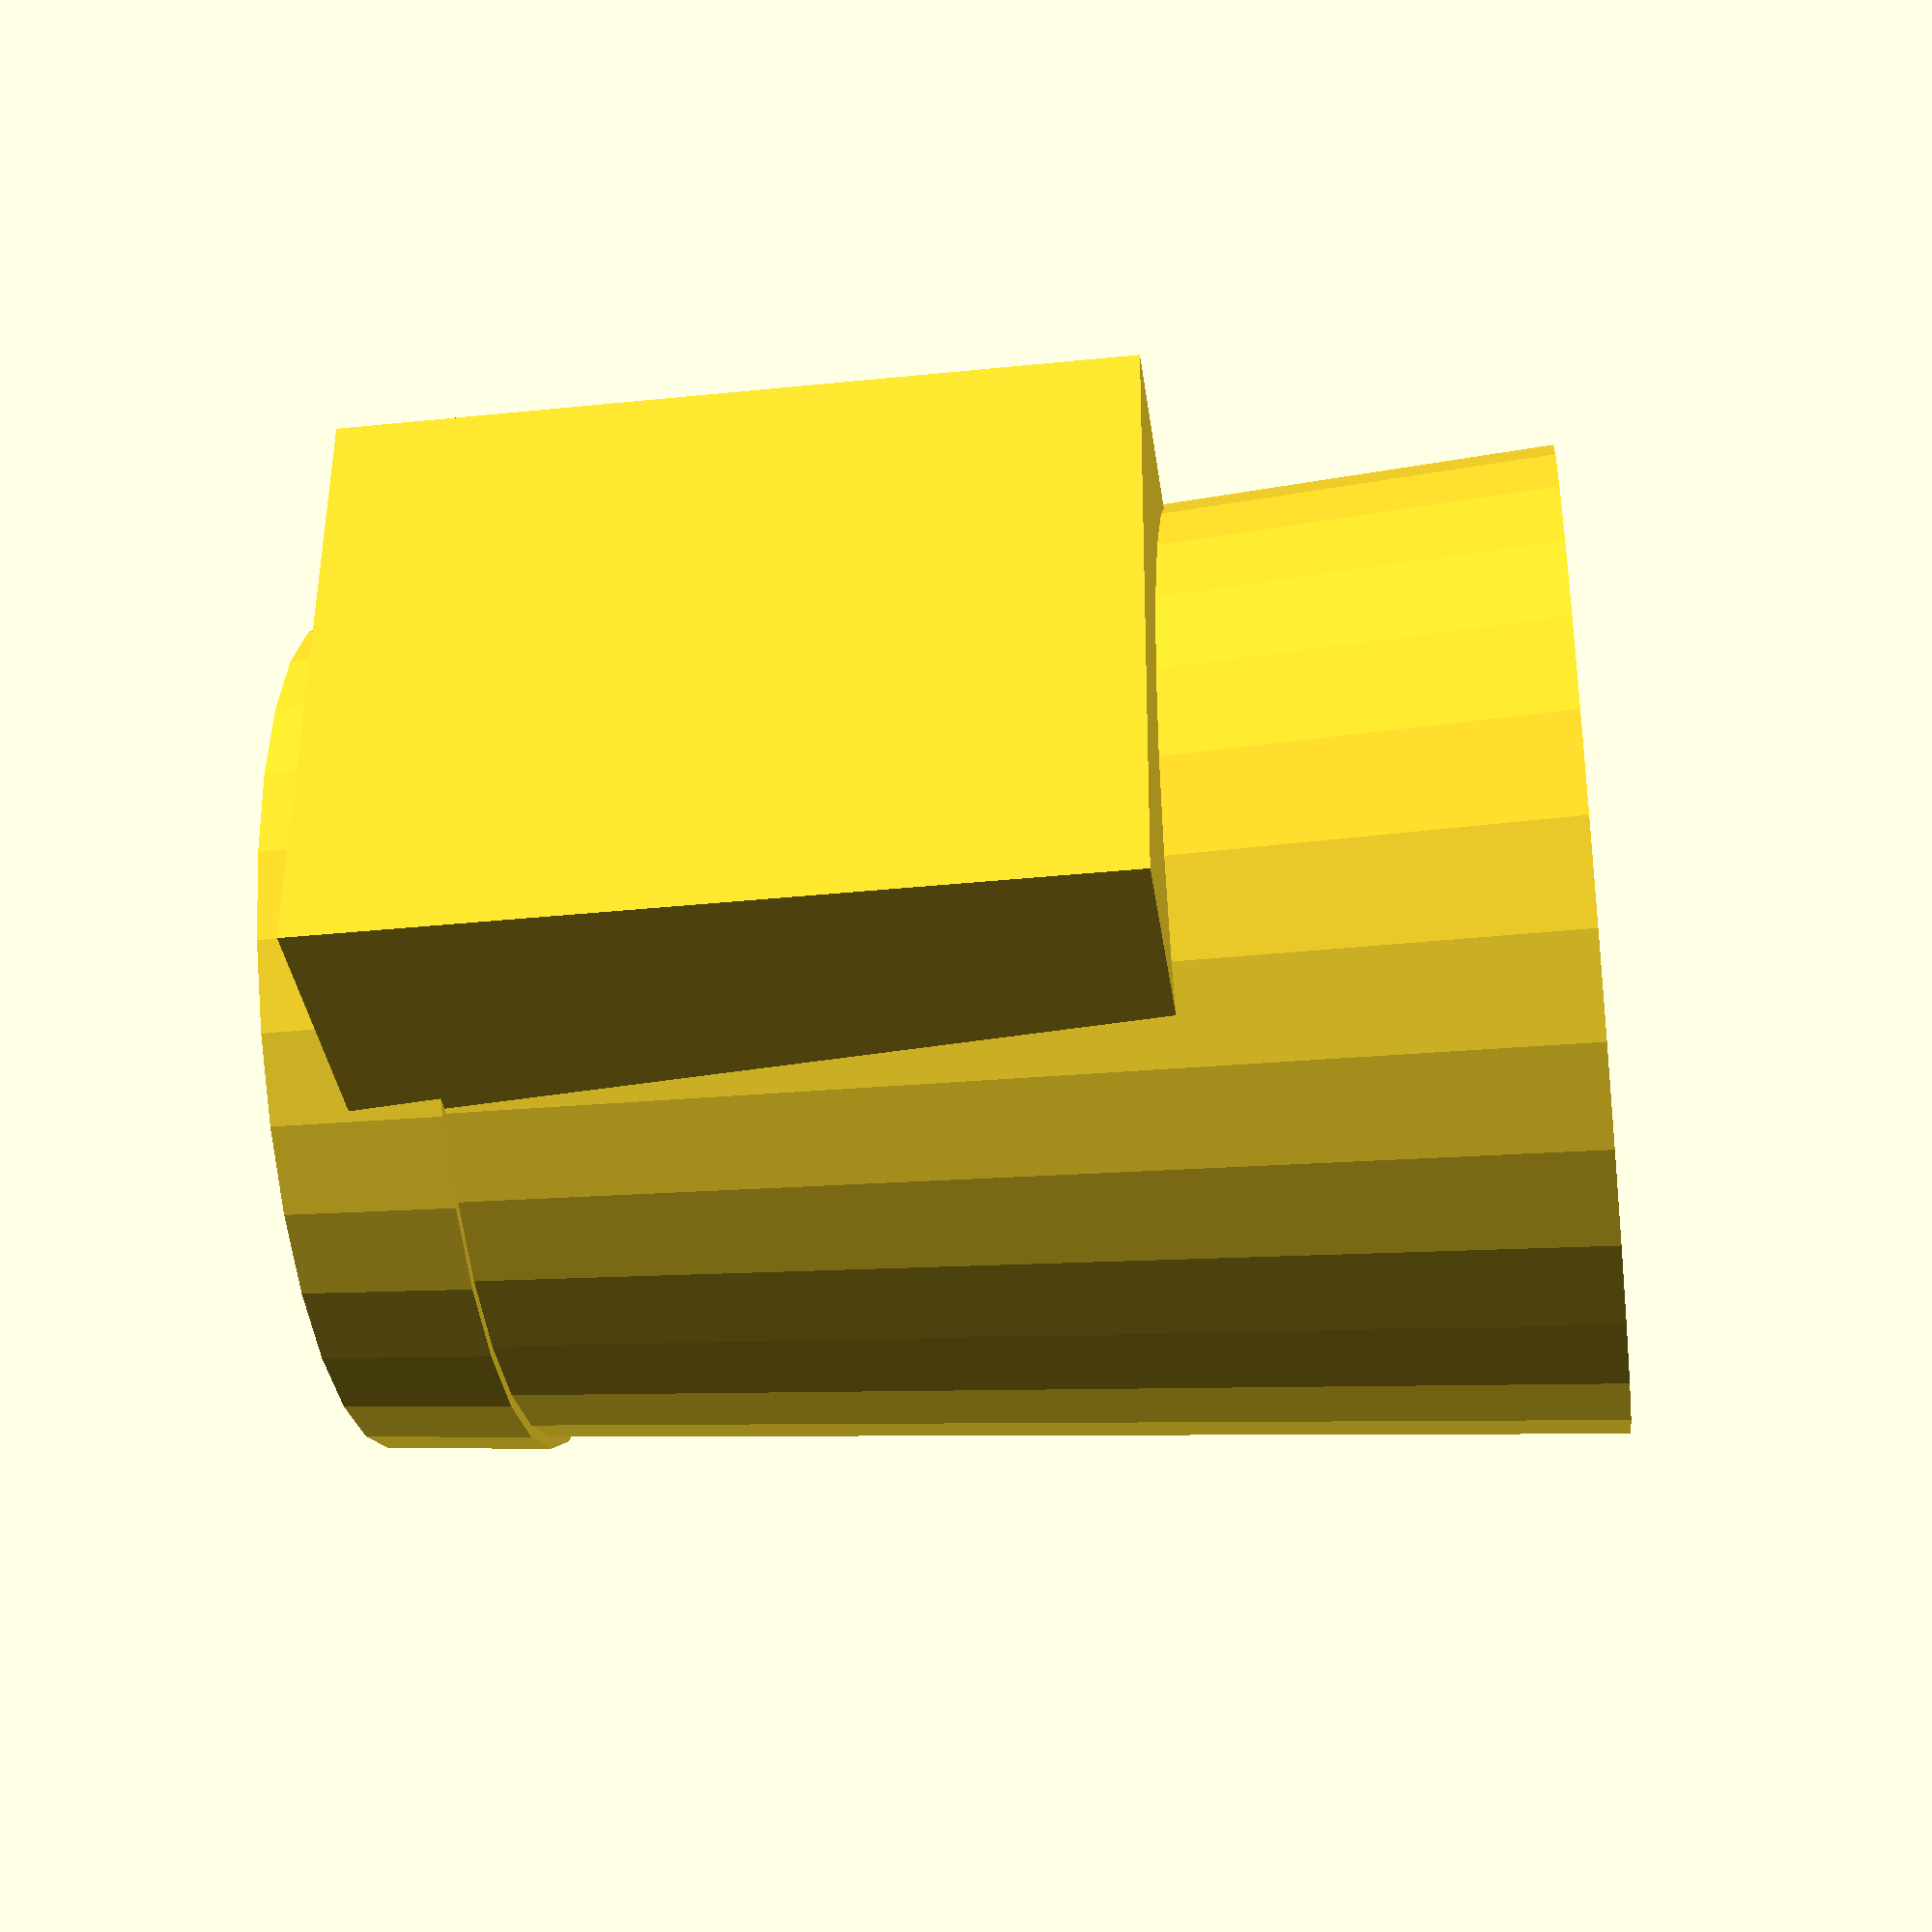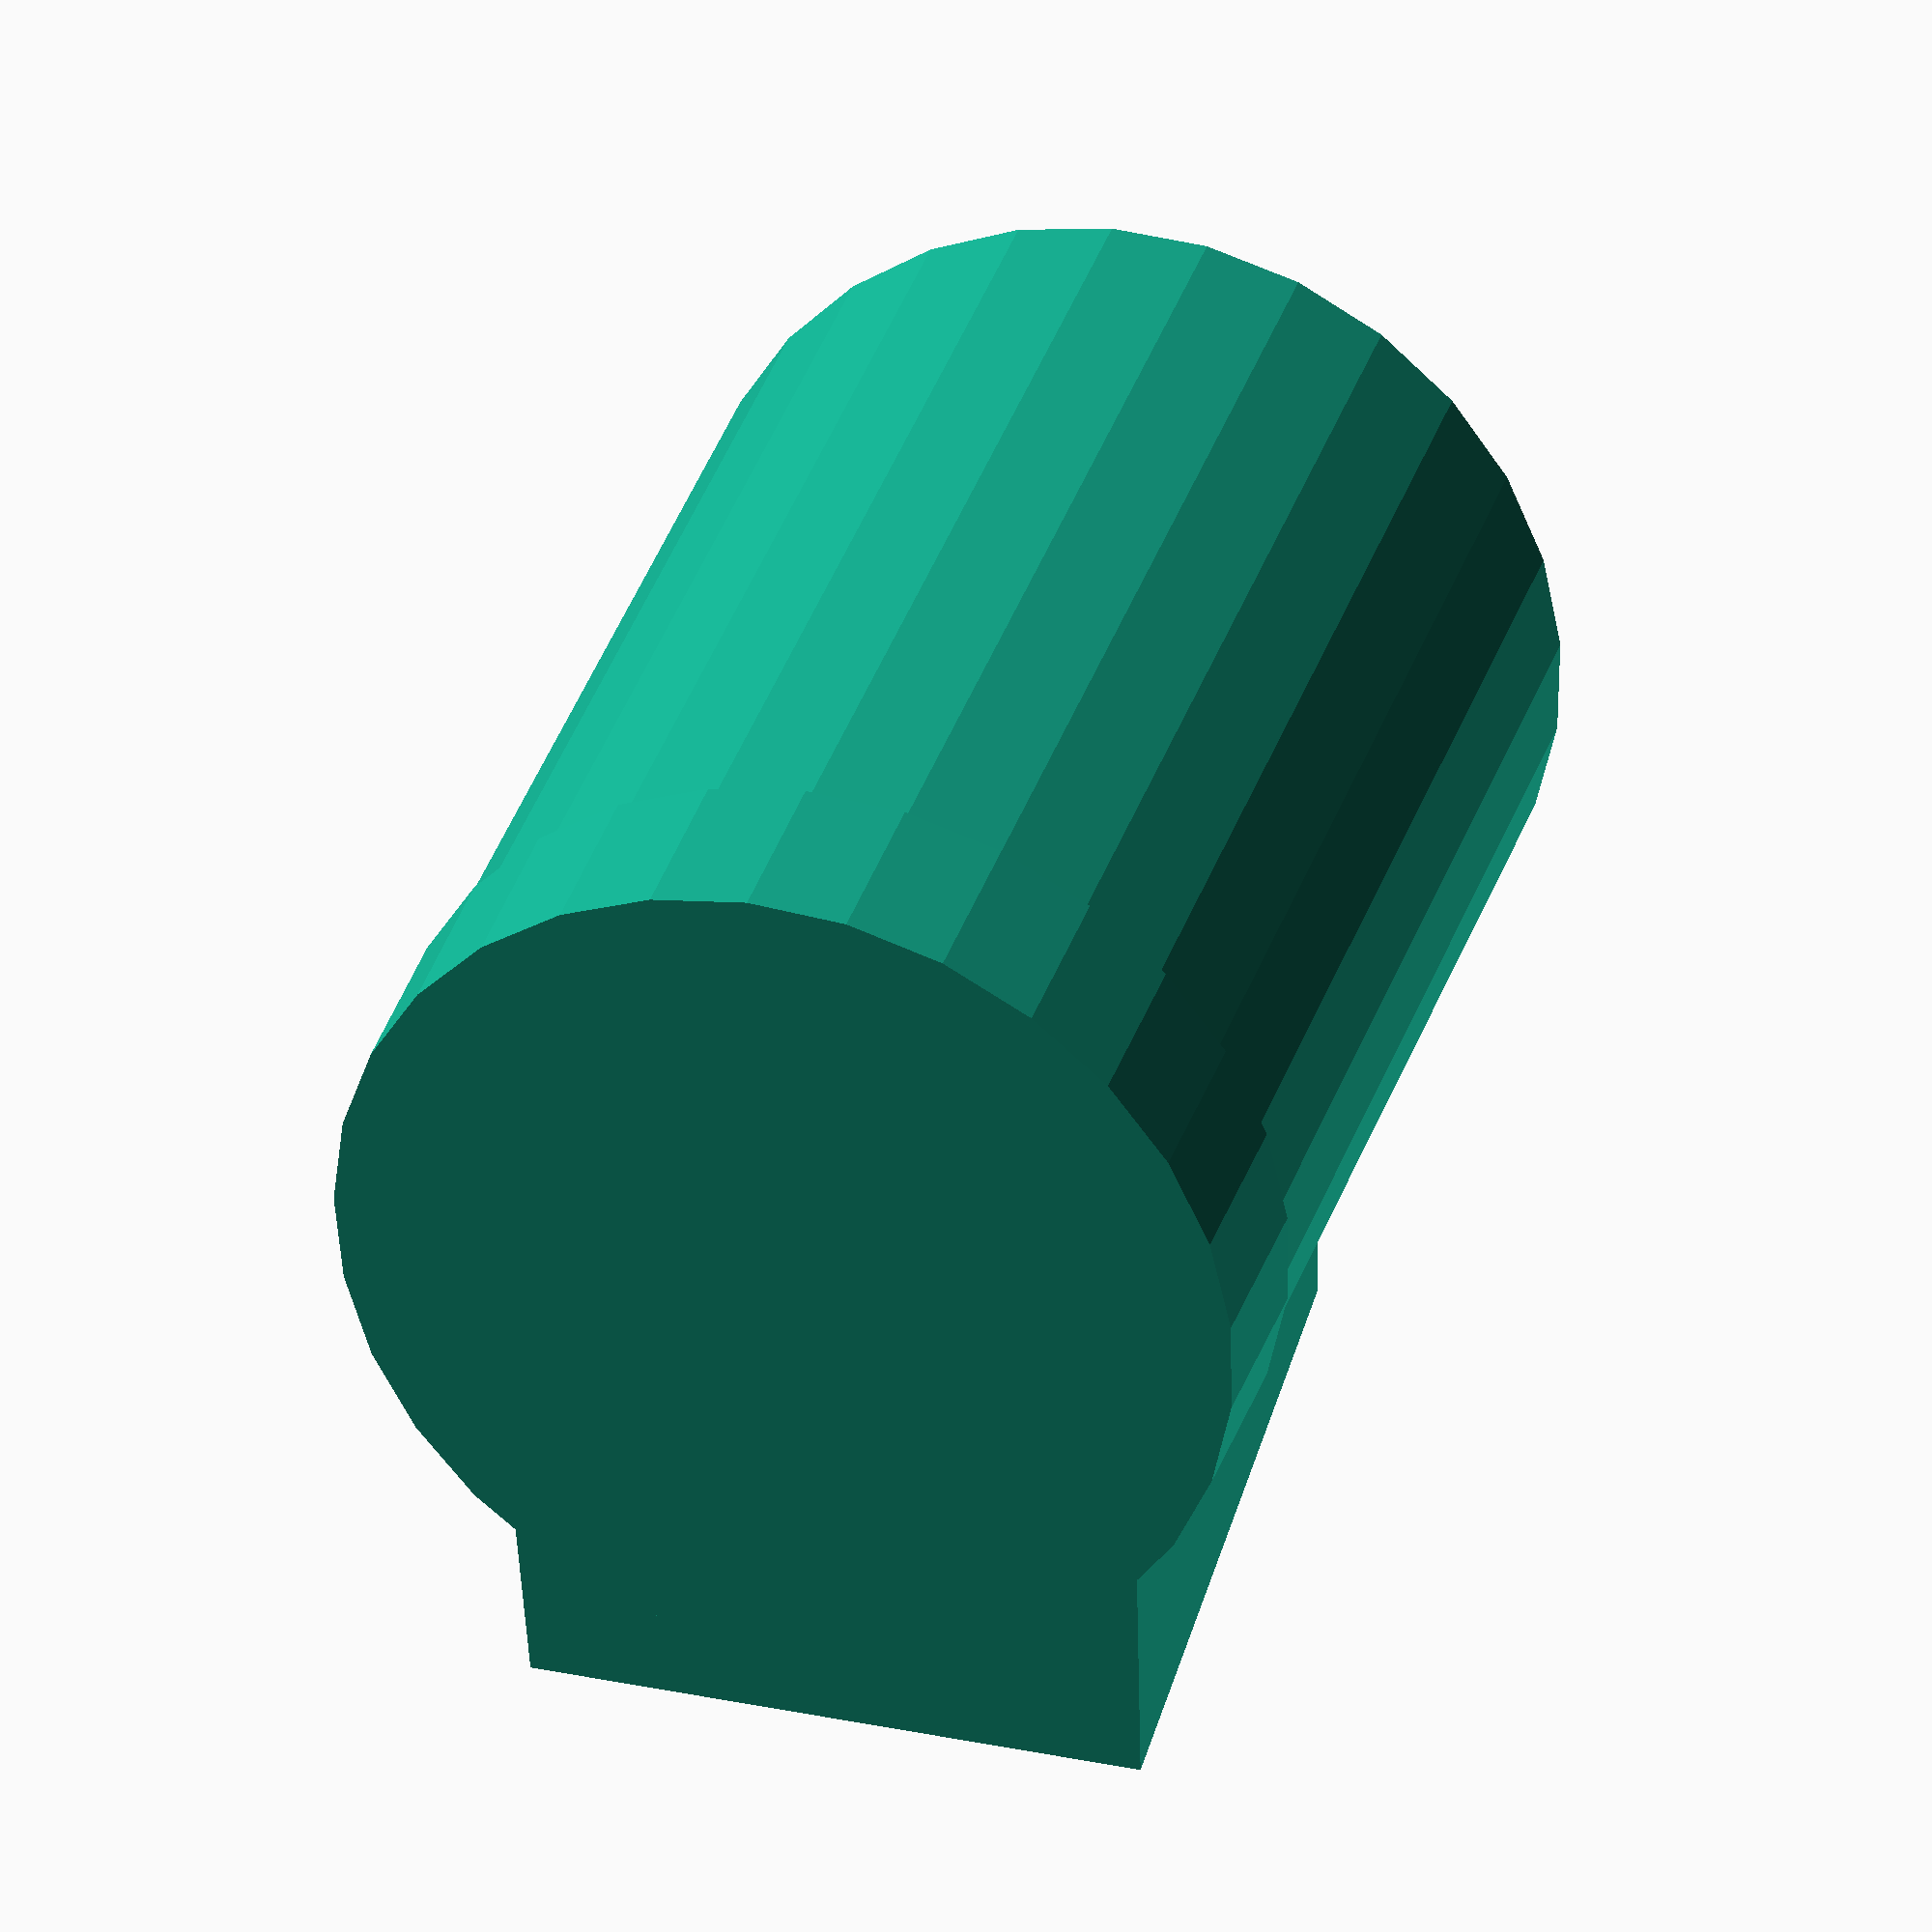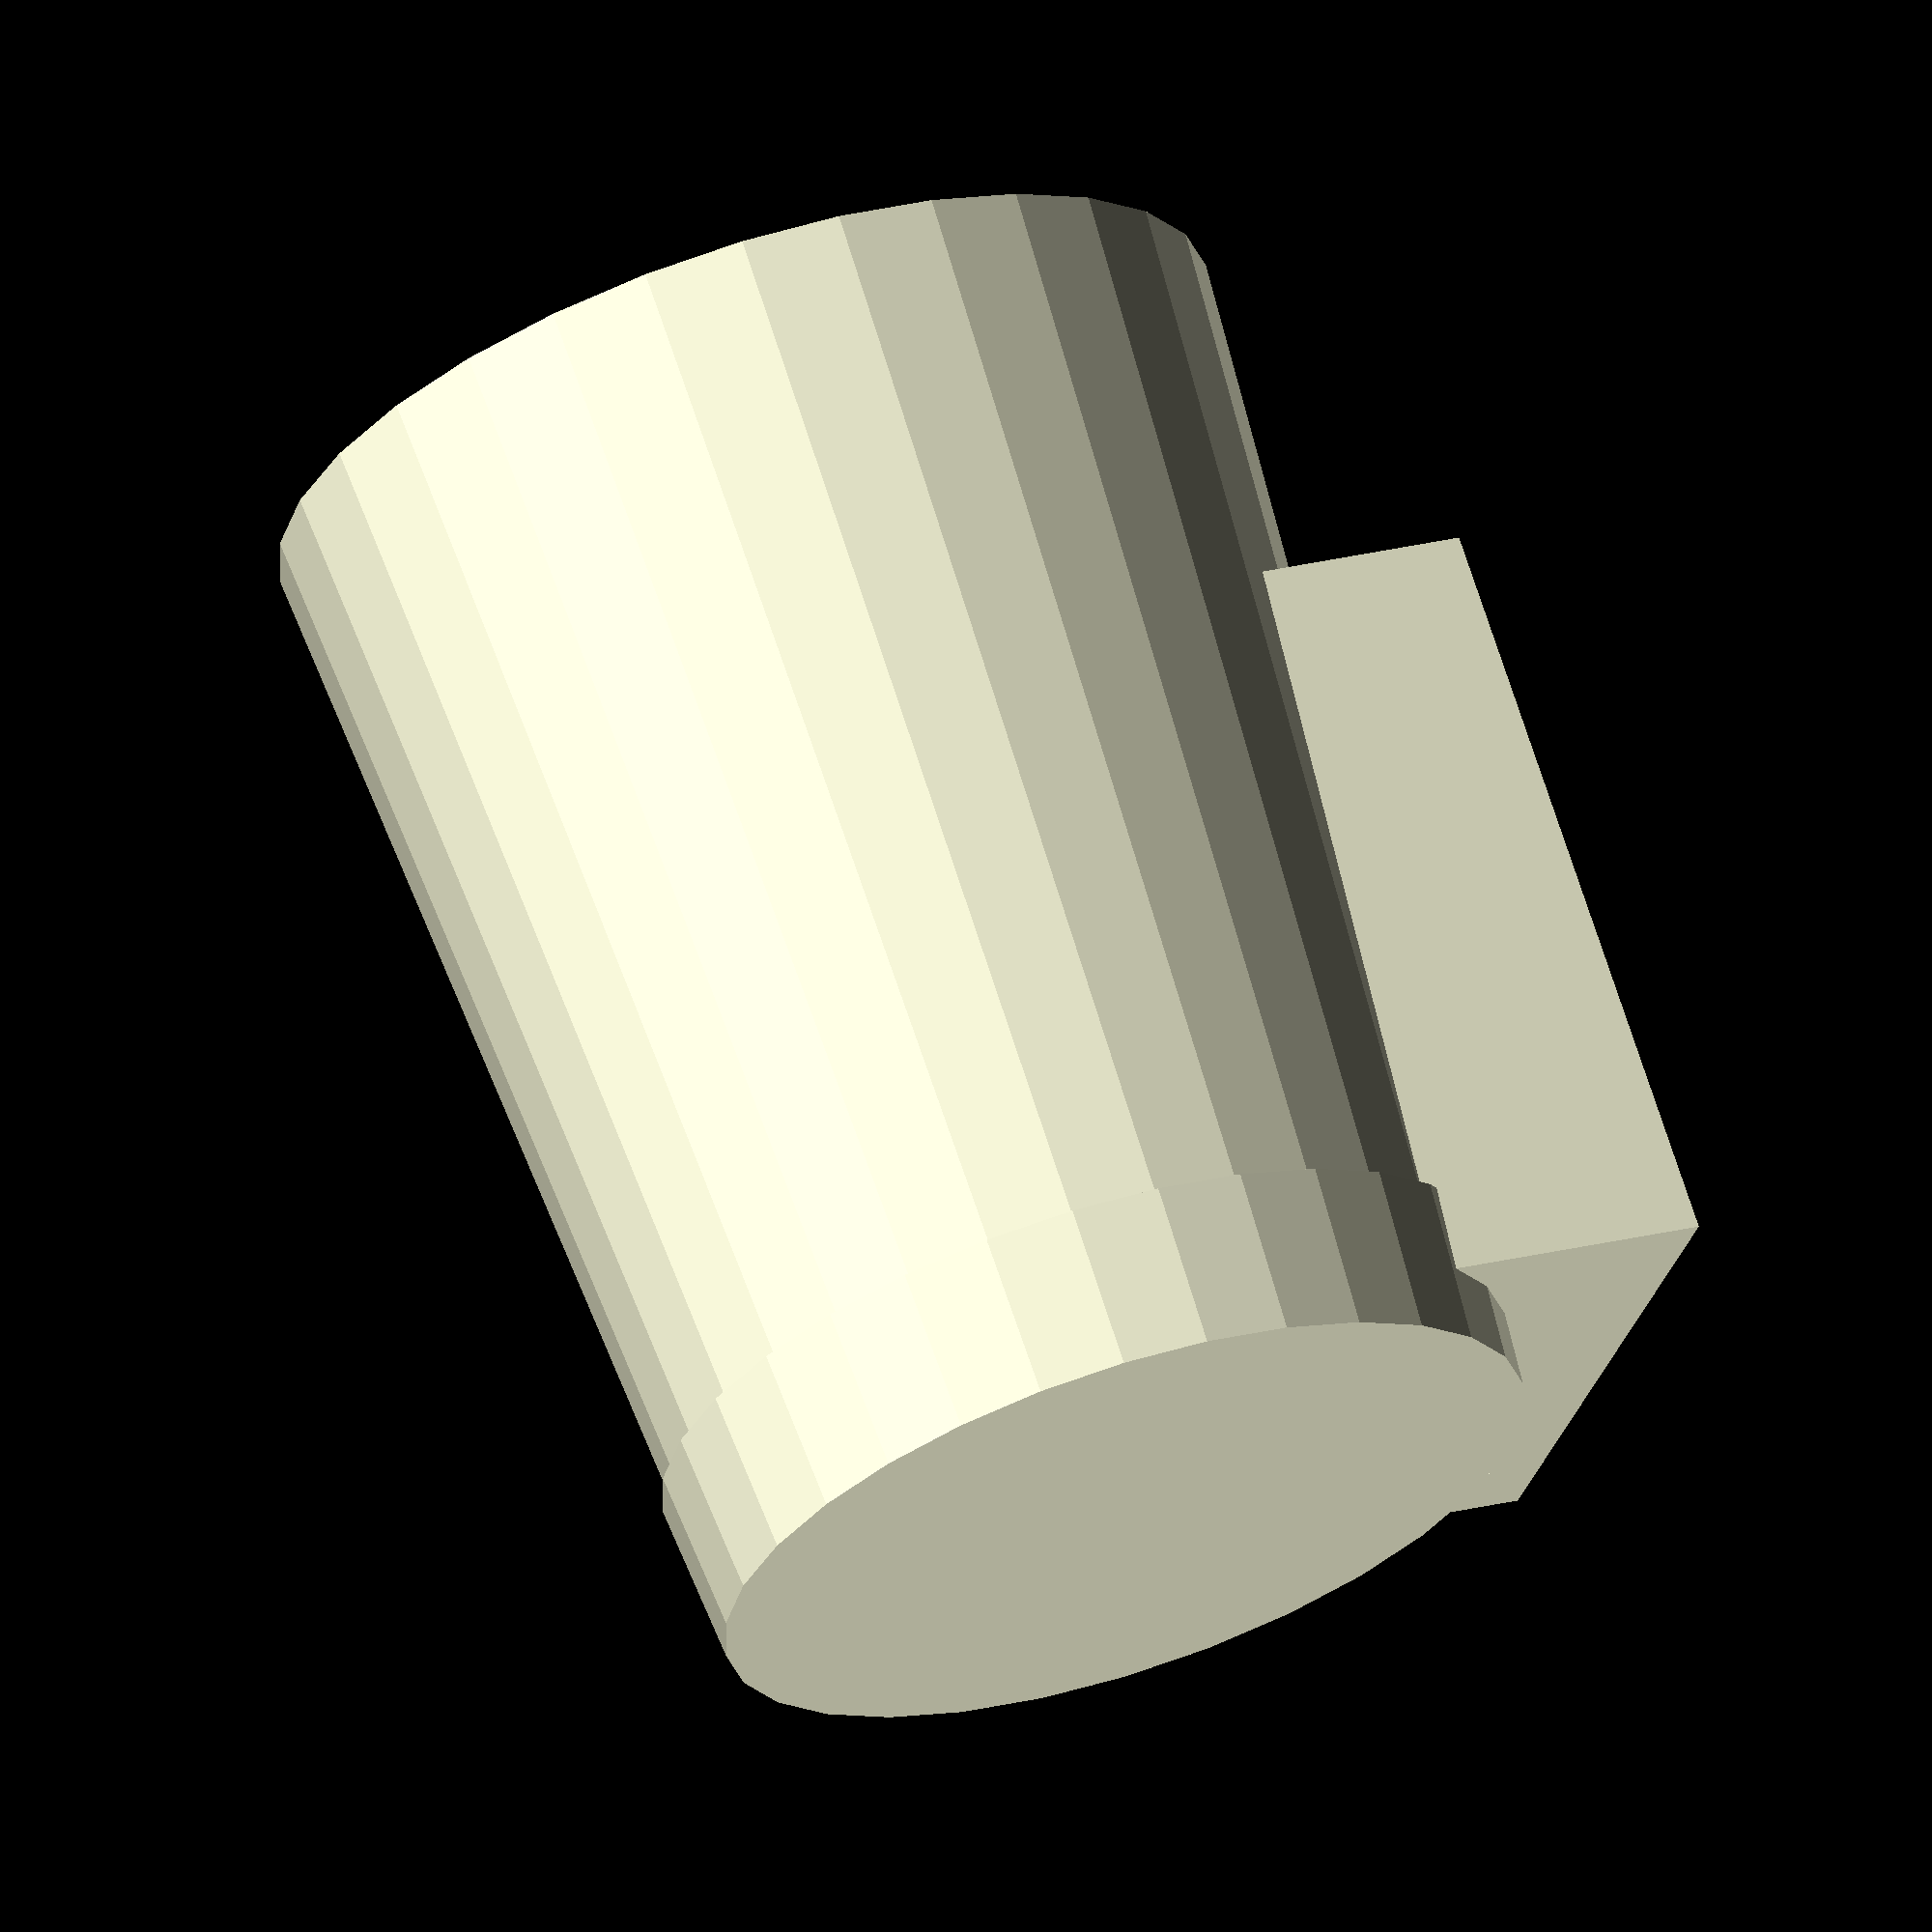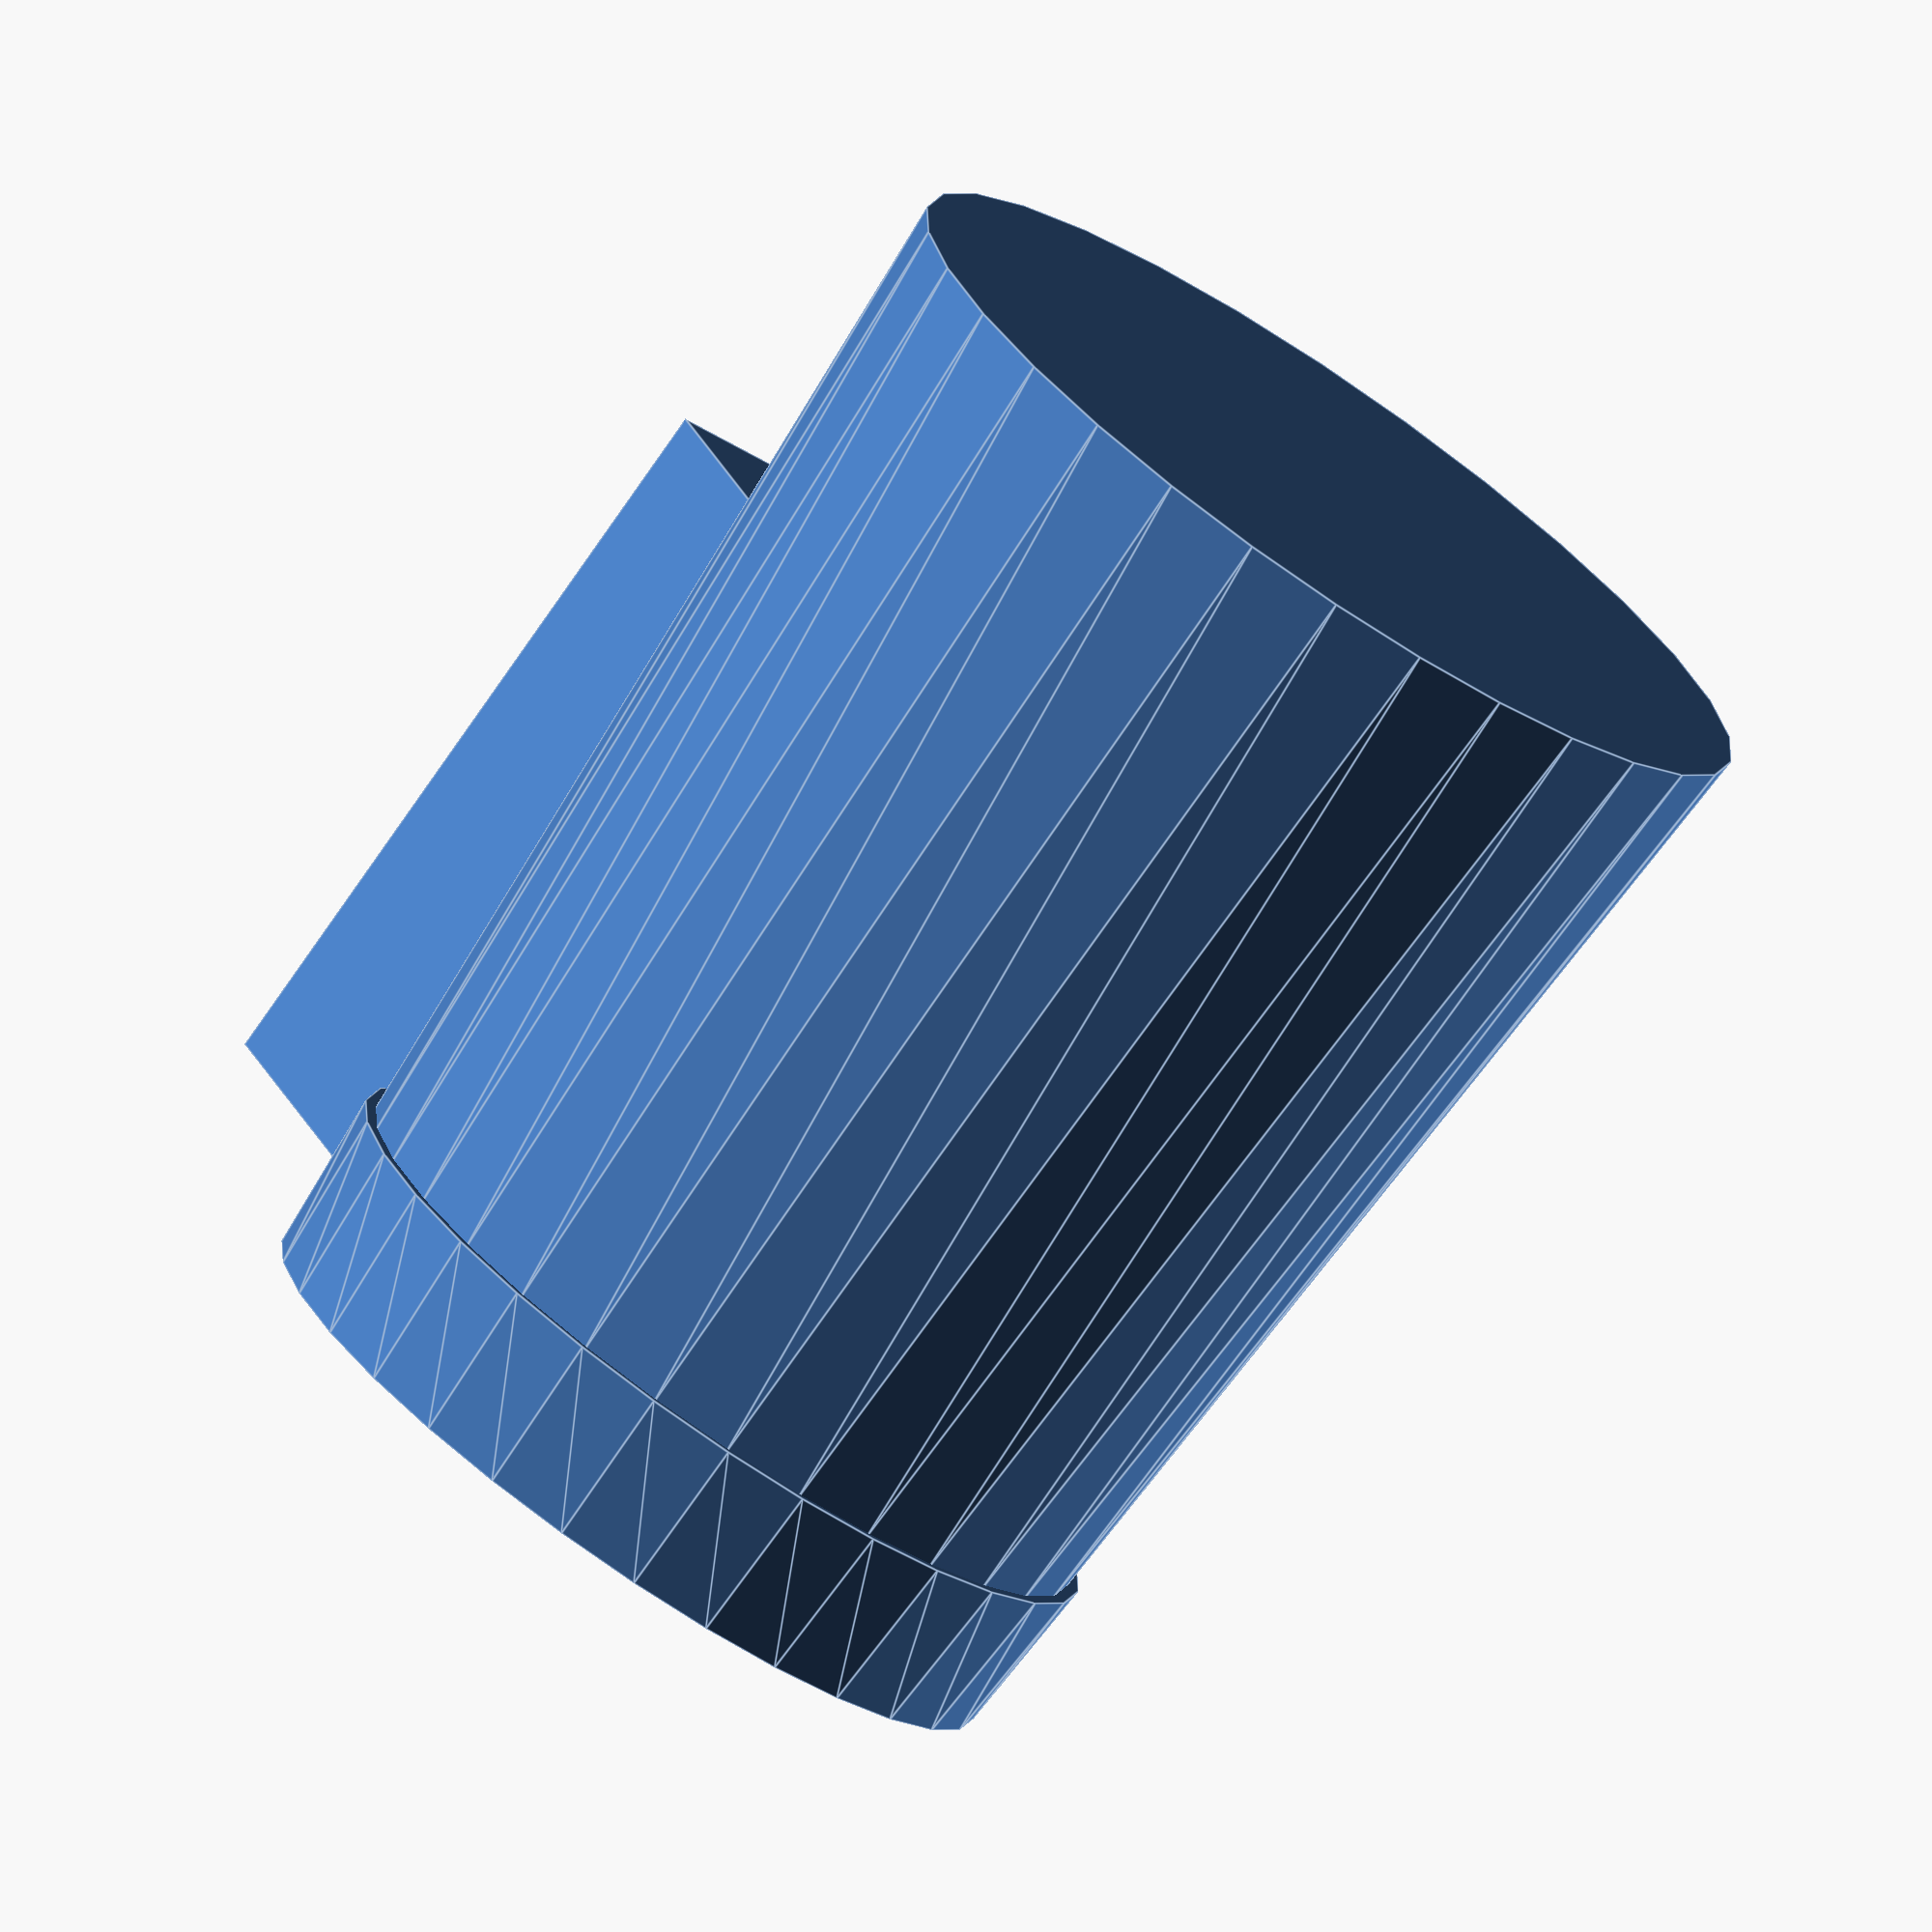
<openscad>
// recreation of the Laser_Level head-unit from the workshop
// John Bargman 2020-11-19

//all measurements in millimeters

// Top of the laser level
module LaserLevel()
{
//Add this tolerance to all measurements (to slip-fit)
Tolerance = 0.5;

//measurements for the battery box
BatteryBox_Width = 49;
BatteryBox_Height=62;
BatteryBox_Circle_Center_Distance=40;
BatteryBox_Top_Depth=15;
BatteryBox_Bottom_Depth=7.5;
BatteryBox_Top_Middle_Depth=5.5;
BatteryBox_Bottom_Middle_Depth=0;

//measurements for the cylender section at the top of the cone.
Circle_Diameter = 67;
Circle_Diameter_BatteryBox_Top = 69;
Circle_Height = 13;

//lower cone diameter
Cone_Bottom_Circle_Diameter = 78;

//Additional value providing extra distance in battery-case width (to properly intersect)
Battery_Top_Overlap = 10;

LaserLevel_Total_Height = 100;

origin = [0,0,-BatteryBox_Top_Depth /2];

    translate(origin)
    union()
    {
        //Combine Battery Box and Conical Center
        
        //Top Circular fitting is modeled as a rough cylender
        cylinder(h = Circle_Height + Tolerance,
            d1 = Circle_Diameter_BatteryBox_Top+(Tolerance * 2),
            d2 = Circle_Diameter + (Tolerance * 2), center=true);
        //Battery Box is a rough cube, translated into position.
        translate([BatteryBox_Circle_Center_Distance - (BatteryBox_Top_Depth/2),0,-BatteryBox_Height/2])
            cube([BatteryBox_Top_Depth + Tolerance + Battery_Top_Overlap,
                BatteryBox_Width+(Tolerance *2),
                BatteryBox_Height+ (Tolerance *2)],center=true);
        //Conical top secion modeled roughly as a cone
        translate([0,0,(-Circle_Height/2) -(LaserLevel_Total_Height-Circle_Height) /2])
                cylinder(
                    h = LaserLevel_Total_Height - Circle_Height , 
                    d1 = Cone_Bottom_Circle_Diameter +(Tolerance * 2), 
                    d2 = Circle_Diameter+(Tolerance * 2), center=true);
        
    }
    
}

LaserLevel();
</openscad>
<views>
elev=34.2 azim=357.1 roll=97.9 proj=p view=solid
elev=326.5 azim=88.0 roll=15.9 proj=p view=solid
elev=111.9 azim=197.9 roll=197.9 proj=o view=solid
elev=256.3 azim=115.0 roll=34.4 proj=o view=edges
</views>
